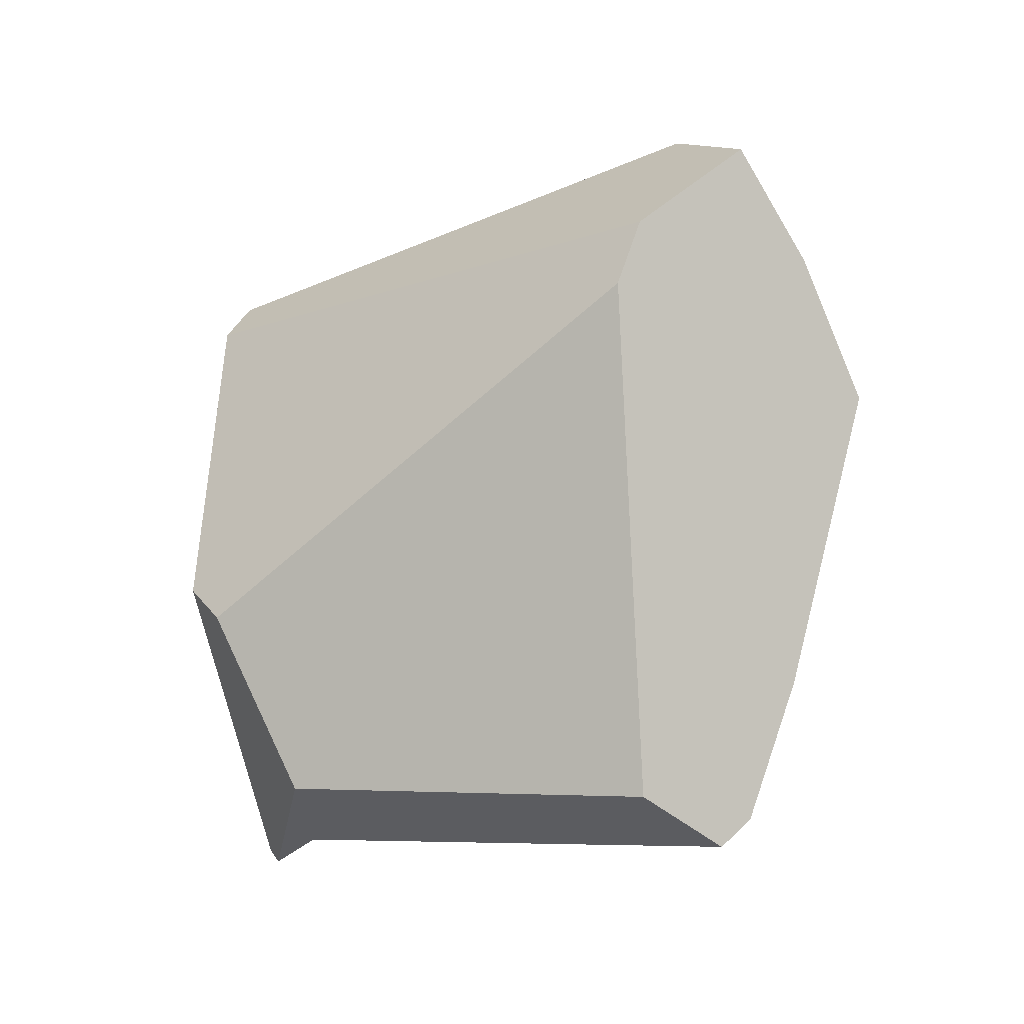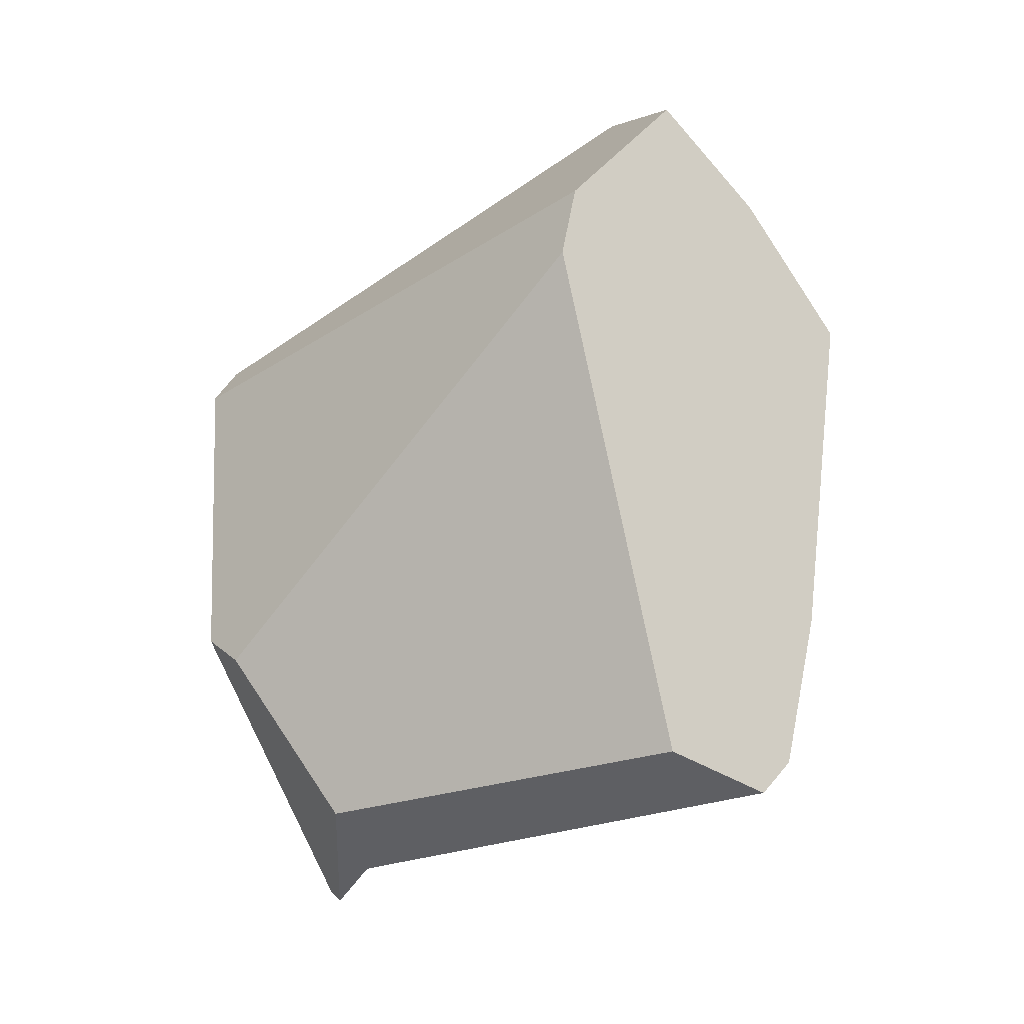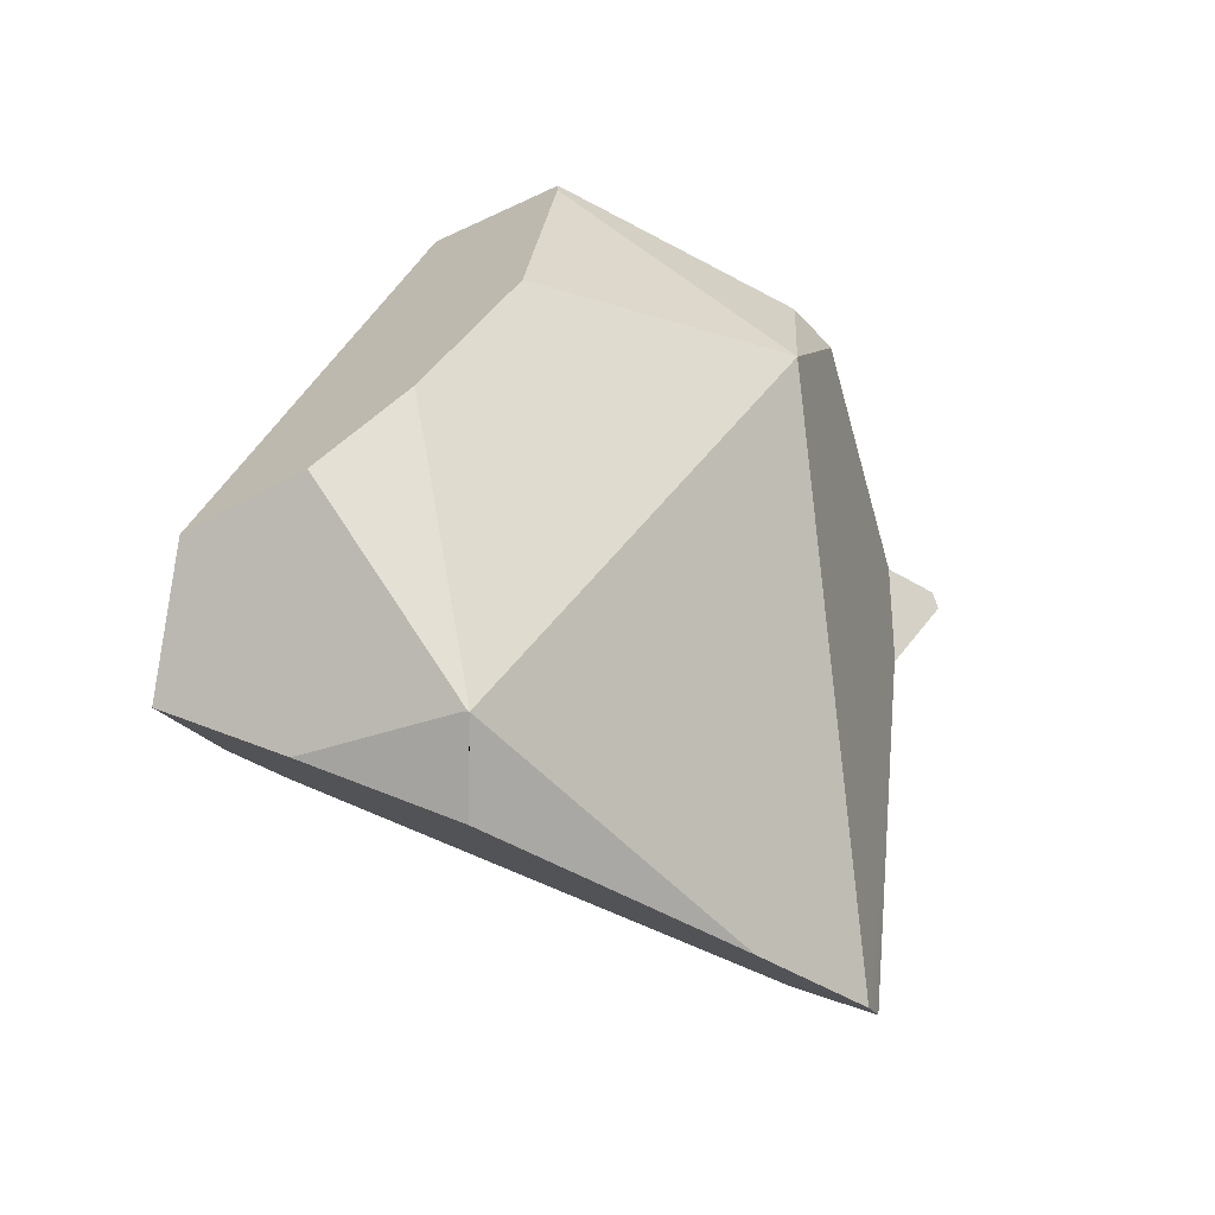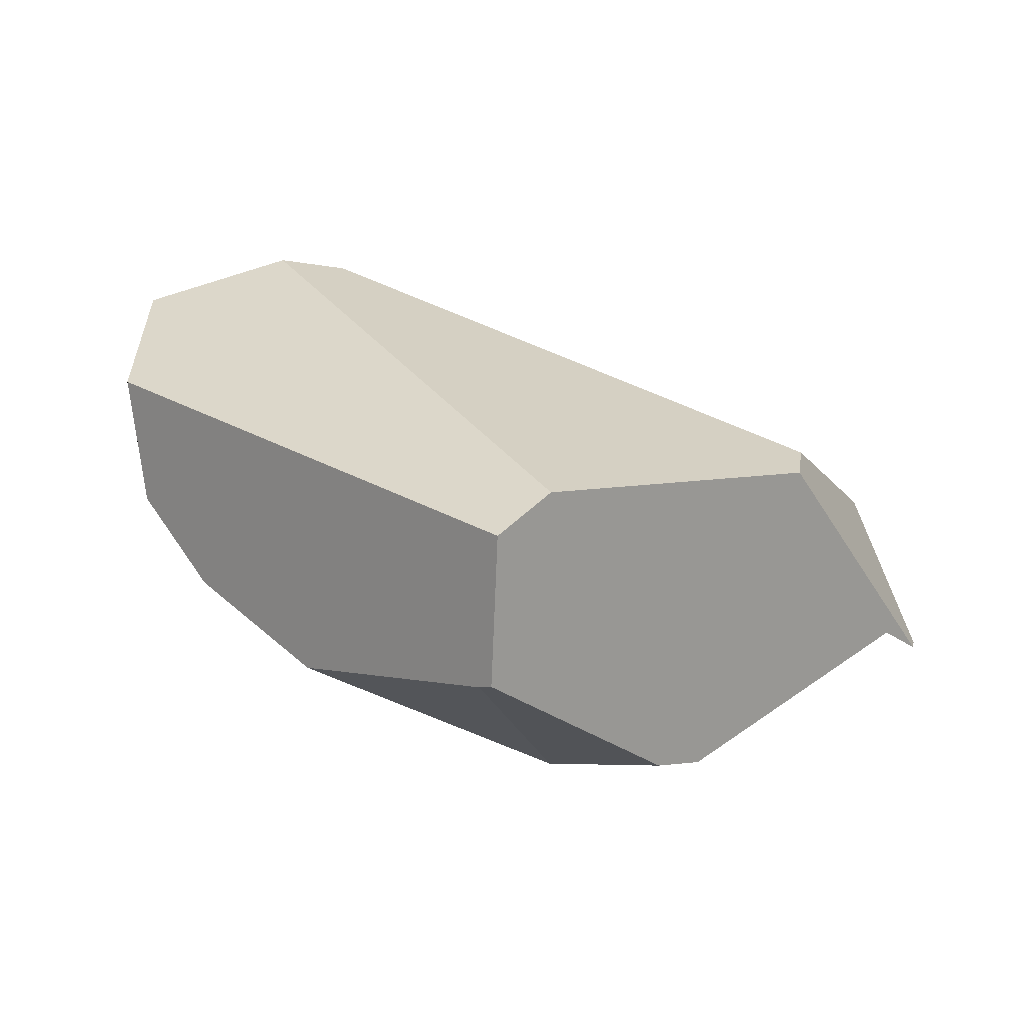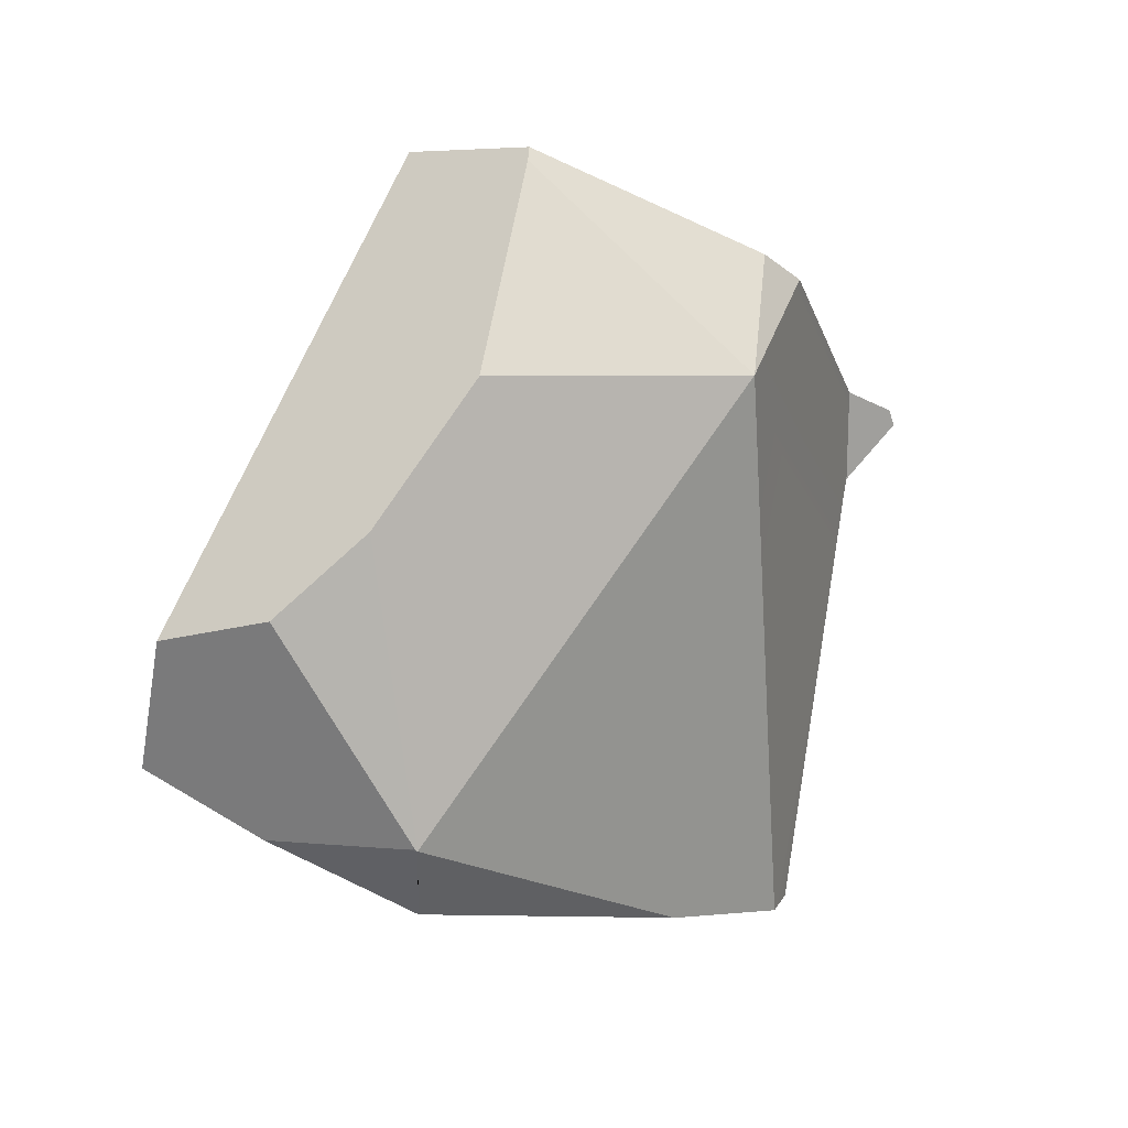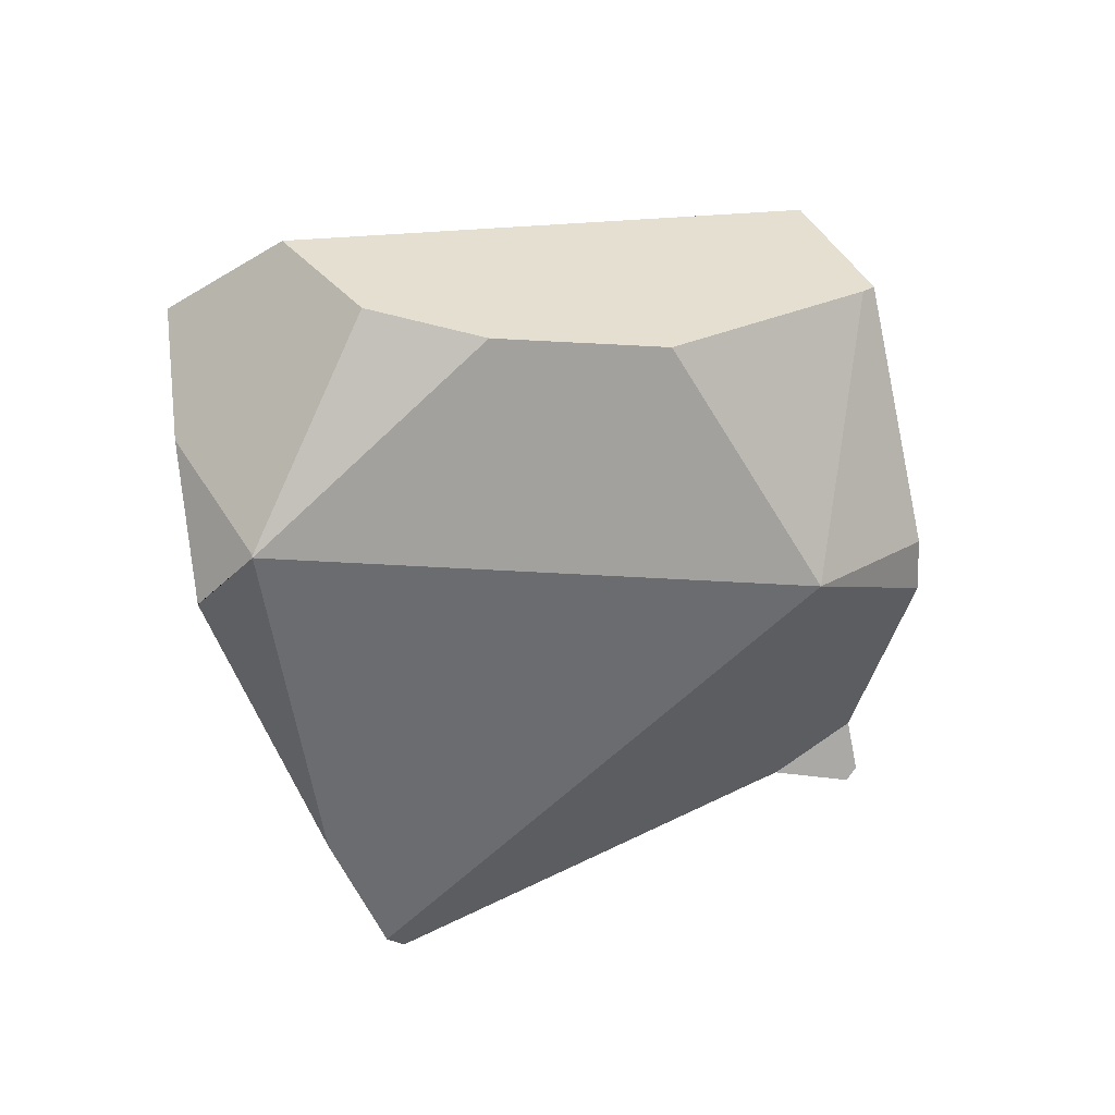
<metadata>
{"format":"obj","ext":"obj","renderer":"f3d","projection":"perspective","resolution":1024,"background":"white","views":[{"elev":-66.3,"azim":-137.9,"up":"+Z"},{"elev":-71.7,"azim":-127.6,"up":"+Z"},{"elev":23.2,"azim":-52.9,"up":"+Z"},{"elev":49.4,"azim":29.2,"up":"+Y"},{"elev":55.9,"azim":-49.4,"up":"+Z"},{"elev":-29.5,"azim":-29.5,"up":"+Y"}]}
</metadata>
<code>
v -0.5238 -2.358 0.5088
v -0.539 -2.086 0.629
v -0.7553 -2.216 0.6121
v -0.4444 -2.2 0.5529
v -0.539 -2.086 0.629
v -0.5238 -2.358 0.5088
v -0.5254 -2.076 0.6292
v -0.5254 -2.076 0.6292
v -0.7606 -2.007 0.5152
v -0.539 -2.086 0.629
v -0.5579 -1.945 0.5582
v -0.5579 -1.945 0.5582
v -0.5254 -2.076 0.6292
v -0.5559 -1.944 0.5517
v -0.5579 -1.945 0.5582
v -0.5559 -1.944 0.5517
v -0.6394 -1.969 0.4353
v -0.7606 -2.007 0.5152
v -0.7693 -2.01 0.5134
v -0.7693 -2.01 0.5134
v -0.7758 -2.012 0.512
v -0.7834 -2.014 0.5104
v -0.9209 -2.231 0.5608
v -0.9318 -2.06 0.4789
v -1.039 -2.093 0.4562
v -1.052 -2.097 0.4533
v -1.027 -2.204 0.5109
v -1.084 -2.107 0.4466
v -1.084 -2.107 0.4466
v -1.027 -2.204 0.5109
v -1.084 -2.107 0.4466
v -1.058 -2.391 0.3528
v -1.056 -2.395 0.3562
v -1.056 -2.395 0.3562
v -1.055 -2.398 0.3539
v -1.027 -2.204 0.5109
v -1.058 -2.391 0.3528
v -1.055 -2.398 0.3539
v -1.056 -2.395 0.3562
v -1.072 -2.402 0.2617
v -1.055 -2.398 0.3539
v -1.058 -2.391 0.3528
v -1.071 -2.407 0.2604
v -1.071 -2.407 0.2603
v -1.055 -2.398 0.3539
v -1.071 -2.407 0.2603
v -0.8442 -2.541 0.07914
v -1.055 -2.398 0.3539
v -0.8442 -2.541 0.07914
v -0.5238 -2.358 0.5088
v -0.7553 -2.216 0.6121
v -1.055 -2.398 0.3539
v -0.5238 -2.358 0.5088
v -0.9209 -2.231 0.5608
v -0.9209 -2.231 0.5608
v -0.7553 -2.216 0.6121
v -0.7318 -2.59 -0.01125
v -0.7318 -2.59 -0.01125
v -0.4203 -2.418 0.07569
v -0.5238 -2.358 0.5088
v -0.5501 -2.494 0.02204
v -0.7052 -2.583 -0.03321
v -0.6981 -2.581 -0.03914
v -0.6981 -2.581 -0.03914
v -0.7052 -2.583 -0.03321
v -0.6828 -2.475 -0.05475
v -0.6981 -2.581 -0.03914
v -0.6828 -2.475 -0.05475
v -0.5501 -2.494 0.02204
v -0.6304 -2.442 -0.03362
v -0.4405 -2.324 0.04345
v -0.4203 -2.418 0.07569
v -0.3295 -2.365 0.1132
v -0.3295 -2.365 0.1132
v -0.2684 -2.316 0.1993
v -0.3144 -2.356 0.1196
v -0.2459 -2.366 0.1592
v -0.2684 -2.316 0.1993
v -0.3144 -2.356 0.1196
v -0.2421 -2.356 0.1736
v -0.2684 -2.316 0.1993
v -0.2421 -2.356 0.1736
v -0.2614 -2.318 0.1817
v -0.2651 -2.311 0.1832
v -0.2662 -2.309 0.1837
v -0.2698 -2.302 0.1852
v -0.2792 -2.284 0.1891
v -0.483 -1.989 0.4001
v -0.5011 -1.972 0.4307
v -0.3706 -2.299 0.4672
v -0.5375 -1.938 0.492
v -0.5404 -1.939 0.5013
v -0.5481 -1.942 0.5264
v -0.4444 -2.2 0.5529
v -0.55 -1.942 0.5325
v -0.5511 -1.943 0.5363
v -0.5511 -1.943 0.5363
v -0.55 -1.942 0.5325
v -0.5481 -1.942 0.5264
v -0.5404 -1.939 0.5013
v -0.5375 -1.938 0.492
v -0.5011 -1.972 0.4307
v -0.6394 -1.969 0.4353
v -0.5375 -1.938 0.492
v -0.821 -2.025 0.3341
v -0.6994 -2.11 0.179
v -0.9401 -2.061 0.2679
v -0.9572 -2.111 0.176
v -0.945 -2.062 0.2652
v -0.945 -2.062 0.2652
v -1.039 -2.093 0.4562
v -0.9401 -2.061 0.2679
v -0.9509 -2.064 0.2619
v -1.12 -2.117 0.3697
v -0.9981 -2.079 0.2356
v -0.9653 -2.111 0.1759
v -0.9981 -2.079 0.2356
v -0.9509 -2.064 0.2619
v -0.9778 -2.111 0.1758
v -1.011 -2.097 0.2023
v -1.002 -2.08 0.2333
v -1.012 -2.096 0.2032
v -1.01 -2.082 0.2291
v -1.015 -2.095 0.2055
v -1.017 -2.094 0.2076
v -1.03 -2.088 0.2178
v -1.01 -2.082 0.2291
v -1.03 -2.088 0.2178
v -1.048 -2.094 0.2324
v -1.12 -2.117 0.3696
v -1.146 -2.125 0.3138
v -1.146 -2.125 0.3138
v -1.12 -2.117 0.3696
v -1.12 -2.259 0.2967
v -1.12 -2.259 0.2967
v -1.088 -2.355 0.2732
v -0.8449 -2.275 0.07194
v -1.072 -2.402 0.2617
v -1.088 -2.355 0.2732
v -1.071 -2.407 0.2604
v -1.071 -2.407 0.2603
v -0.8442 -2.541 0.07914
v -0.7645 -2.374 0.009089
v -0.8449 -2.275 0.07194
v -0.6994 -2.11 0.179
v -0.7645 -2.374 0.009089
v -0.9572 -2.111 0.176
v -0.9611 -2.132 0.1628
v -0.9653 -2.111 0.1759
v -0.9674 -2.124 0.1677
v -0.9699 -2.121 0.1696
v -0.9778 -2.111 0.1758
v -1.011 -2.097 0.2023
v -0.9778 -2.111 0.1758
v -0.9699 -2.121 0.1696
v -0.9674 -2.124 0.1677
v -0.9611 -2.132 0.1628
v -1.12 -2.259 0.2967
v -1.048 -2.094 0.2324
v -1.012 -2.096 0.2032
v -1.015 -2.095 0.2055
v -1.017 -2.094 0.2076
v -1.03 -2.088 0.2178
v -1.146 -2.125 0.3138
v -0.6921 -2.463 -0.0475
v -0.6846 -2.472 -0.05332
v -0.6921 -2.463 -0.0475
v -0.6846 -2.472 -0.05332
v -0.7318 -2.59 -0.01125
v -0.6827 -2.475 -0.05483
v -0.6827 -2.475 -0.05483
v -0.6304 -2.442 -0.03362
v -0.6827 -2.475 -0.05483
v -0.6713 -2.11 0.1793
v -0.4405 -2.324 0.04345
v -0.3744 -2.245 0.09509
v -0.3939 -2.149 0.1565
v -0.4021 -2.108 0.1825
v -0.4021 -2.108 0.1825
v -0.6713 -2.11 0.1793
v -0.3872 -2.086 0.2232
v -0.4021 -2.108 0.1825
v -0.3872 -2.086 0.2232
v -0.3703 -2.107 0.2272
v -0.3623 -2.122 0.2239
v -0.3939 -2.149 0.1565
v -0.2792 -2.284 0.1891
v -0.3744 -2.245 0.09509
v -0.3265 -2.308 0.1021
v -0.3349 -2.302 0.09617
v -0.3144 -2.356 0.1196
v -0.3349 -2.302 0.09617
v -0.3265 -2.308 0.1021
v -0.3674 -2.279 0.0731
v -0.3674 -2.279 0.0731
v -0.3674 -2.279 0.0731
v -0.3235 -2.31 0.1042
v -0.2949 -2.331 0.1245
v -0.2918 -2.333 0.1267
v -0.2826 -2.34 0.1332
v -0.2459 -2.366 0.1592
v -0.2459 -2.366 0.1592
v -0.2826 -2.34 0.1332
v -0.2421 -2.356 0.1736
v -0.2614 -2.318 0.1817
v -0.2651 -2.311 0.1832
v -0.2918 -2.333 0.1267
v -0.2949 -2.331 0.1245
v -0.2662 -2.309 0.1837
v -0.2698 -2.302 0.1852
v -0.3235 -2.31 0.1042
v -0.3623 -2.122 0.2239
v -0.3703 -2.107 0.2272
v -0.3837 -2.08 0.2328
v -0.3837 -2.08 0.2328
v -0.483 -1.989 0.4001
v -0.3837 -2.08 0.2328
v -1.12 -2.117 0.3697
v -1.084 -2.107 0.4466
v -1.052 -2.097 0.4533
v -1.002 -2.08 0.2333
v -0.9318 -2.06 0.4789
v -0.821 -2.025 0.3341
v -0.7834 -2.014 0.5104
v -0.7758 -2.012 0.512
v -0.397 -2.272 0.5084
v -0.397 -2.272 0.5084
v -0.397 -2.272 0.5084
v -0.5238 -2.358 0.5088
v -0.3706 -2.299 0.4672
v -0.3706 -2.299 0.4672
f 1 2 3
f 4 5 6
f 7 5 4
f 8 9 10
f 8 11 9
f 12 13 14
f 15 16 17
f 17 18 15
f 18 17 19
f 10 9 20
f 10 20 21
f 22 10 21
f 22 23 10
f 24 23 22
f 25 23 24
f 26 23 25
f 26 27 23
f 28 27 26
f 29 27 28
f 30 31 32
f 33 30 32
f 34 35 36
f 37 38 39
f 40 41 42
f 43 41 40
f 44 41 43
f 45 46 47
f 48 49 50
f 51 52 53
f 54 52 51
f 36 35 55
f 23 56 10
f 50 49 57
f 58 59 60
f 58 61 59
f 62 61 58
f 62 63 61
f 64 65 66
f 67 68 69
f 70 69 68
f 71 69 70
f 71 72 69
f 72 71 73
f 60 59 74
f 74 75 60
f 76 75 74
f 77 78 79
f 80 78 77
f 81 82 83
f 84 81 83
f 85 81 84
f 81 85 86
f 87 81 86
f 81 87 88
f 81 88 89
f 89 90 81
f 91 90 89
f 92 90 91
f 93 90 92
f 93 94 90
f 95 94 93
f 96 94 95
f 96 13 94
f 14 13 96
f 16 97 17
f 97 98 17
f 98 99 17
f 99 100 17
f 17 100 101
f 102 103 104
f 102 105 103
f 106 105 102
f 106 107 105
f 108 107 106
f 107 108 109
f 110 111 112
f 111 110 113
f 113 114 111
f 113 115 114
f 116 117 118
f 119 117 116
f 120 117 119
f 120 121 117
f 122 121 120
f 122 123 121
f 124 123 122
f 125 123 124
f 123 125 126
f 127 128 129
f 129 130 127
f 131 130 129
f 132 32 133
f 134 32 132
f 42 135 136
f 42 136 40
f 137 138 139
f 137 140 138
f 140 137 141
f 137 142 141
f 137 143 142
f 144 145 146
f 144 147 145
f 148 147 144
f 148 149 147
f 150 149 148
f 151 149 150
f 152 149 151
f 153 154 155
f 155 156 153
f 156 157 153
f 153 157 158
f 159 153 158
f 160 153 159
f 161 160 159
f 159 162 161
f 159 163 162
f 164 159 158
f 158 157 139
f 157 137 139
f 118 108 116
f 109 108 118
f 145 165 146
f 165 145 166
f 167 168 65
f 65 169 167
f 142 167 169
f 142 143 167
f 66 65 168
f 66 168 170
f 171 70 68
f 166 172 173
f 174 172 166
f 174 175 172
f 174 176 175
f 174 177 176
f 174 178 177
f 179 180 181
f 182 183 184
f 182 184 185
f 186 182 185
f 186 185 187
f 186 187 188
f 189 188 187
f 189 190 188
f 191 192 193
f 73 192 191
f 73 194 192
f 71 194 73
f 175 176 195
f 196 188 190
f 197 191 193
f 191 197 198
f 191 198 199
f 191 199 200
f 191 200 201
f 202 203 204
f 203 205 204
f 205 203 206
f 206 203 207
f 206 207 208
f 209 206 208
f 210 209 208
f 187 210 208
f 211 187 208
f 189 187 211
f 88 87 212
f 88 212 213
f 88 213 214
f 215 180 216
f 181 180 215
f 183 217 184
f 180 102 216
f 106 102 180
f 166 145 174
f 32 218 133
f 32 31 218
f 219 220 114
f 111 114 220
f 130 114 115
f 130 115 221
f 130 221 127
f 111 222 112
f 112 222 223
f 222 224 223
f 224 225 223
f 225 17 223
f 19 17 225
f 94 226 90
f 4 6 227
f 228 229 230
f 231 60 75

</code>
